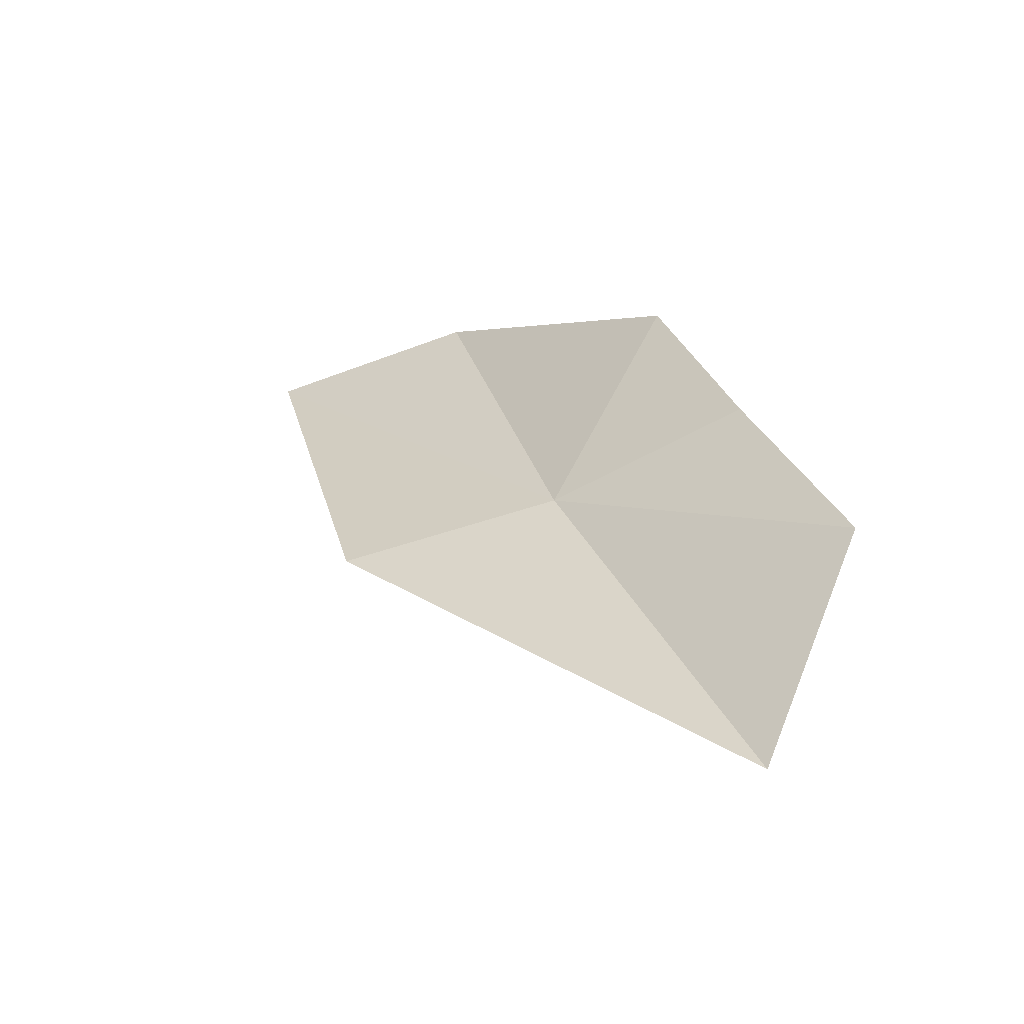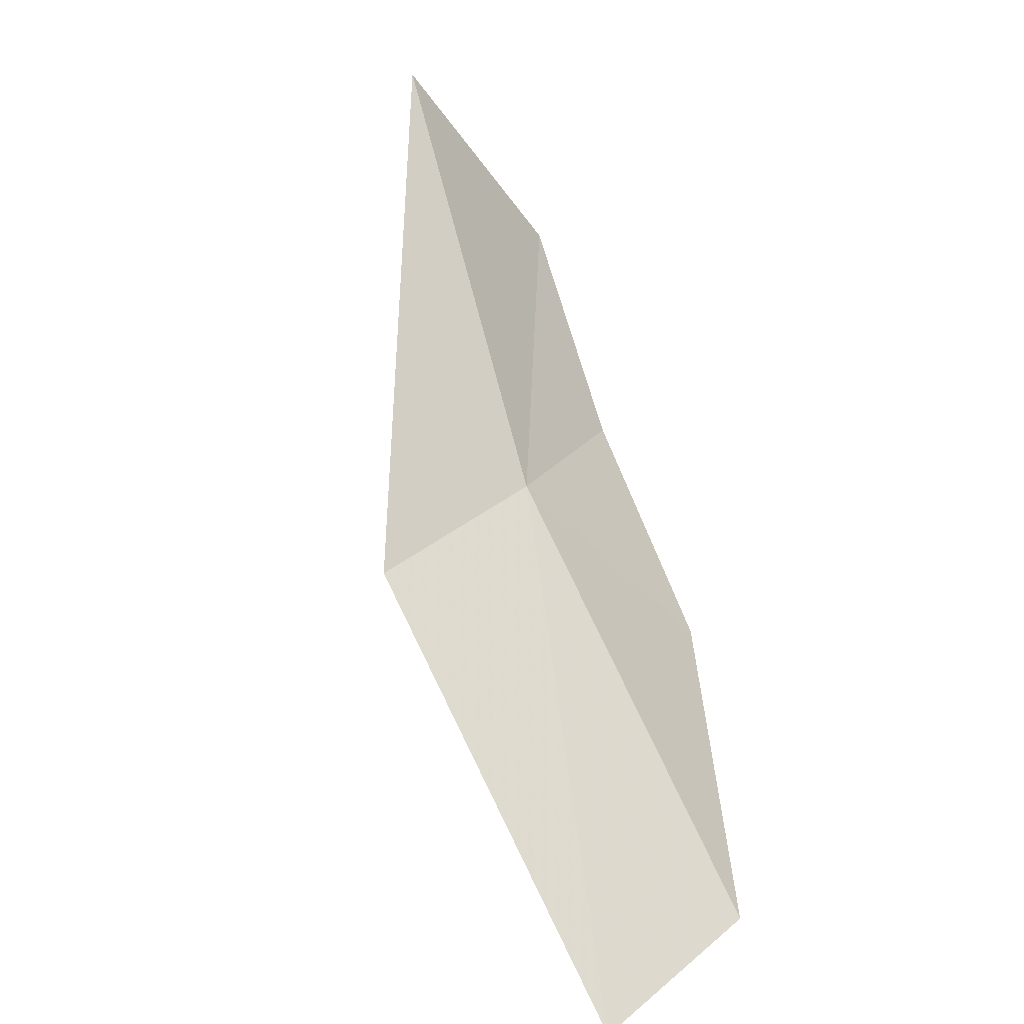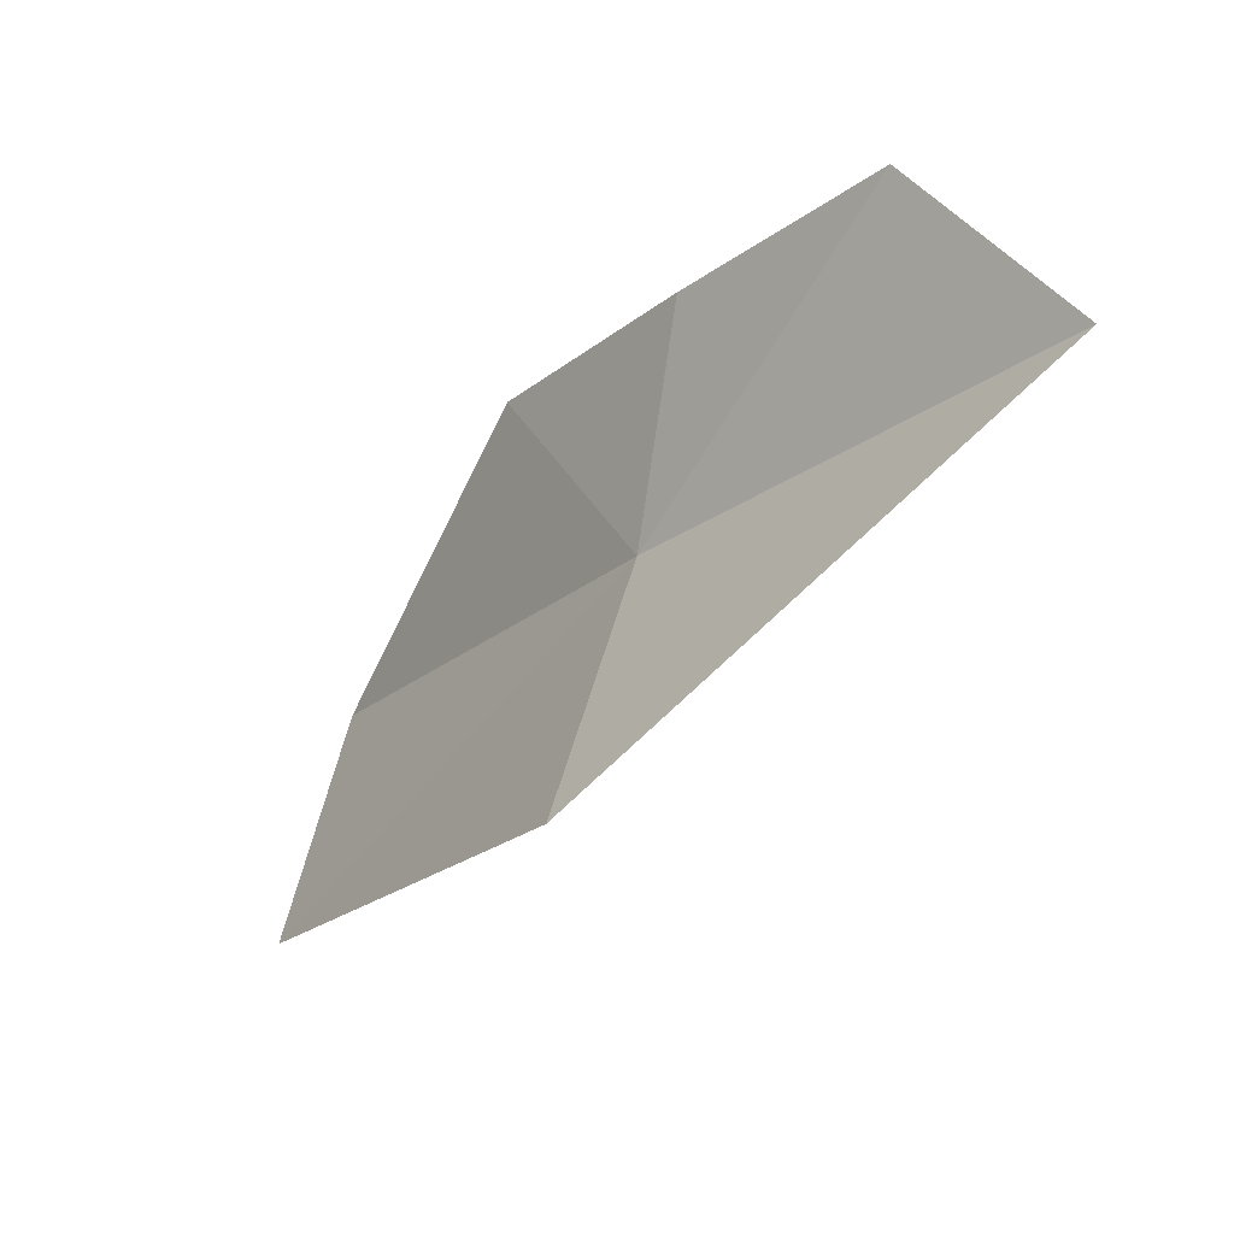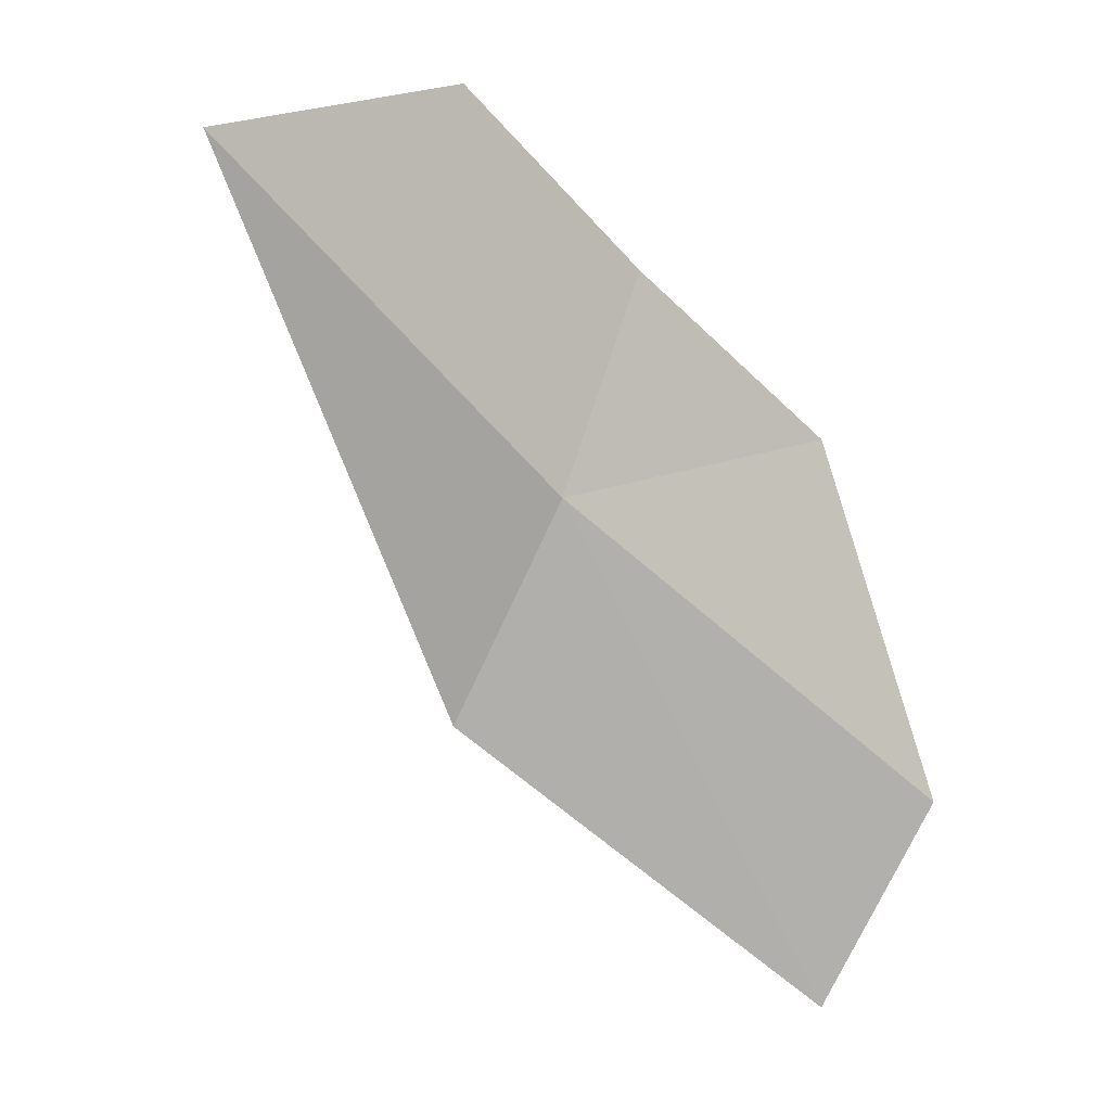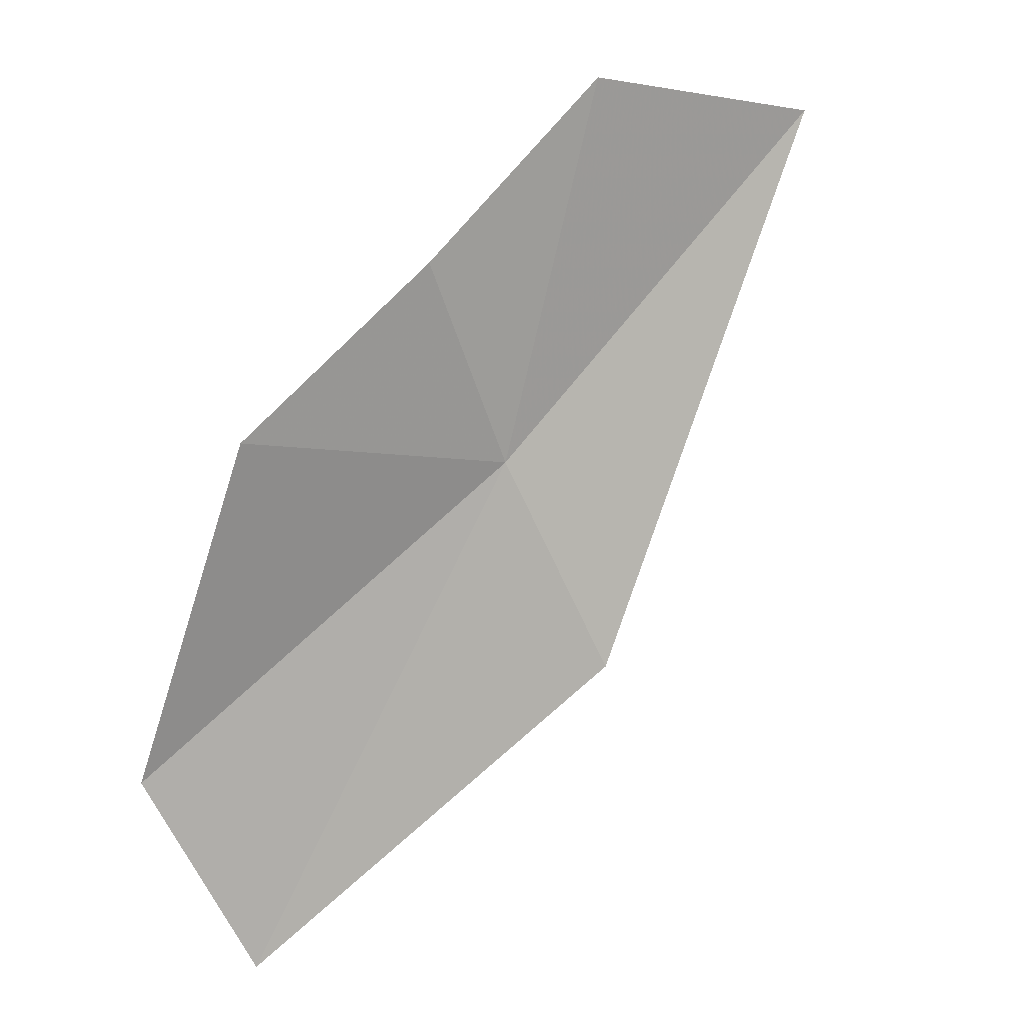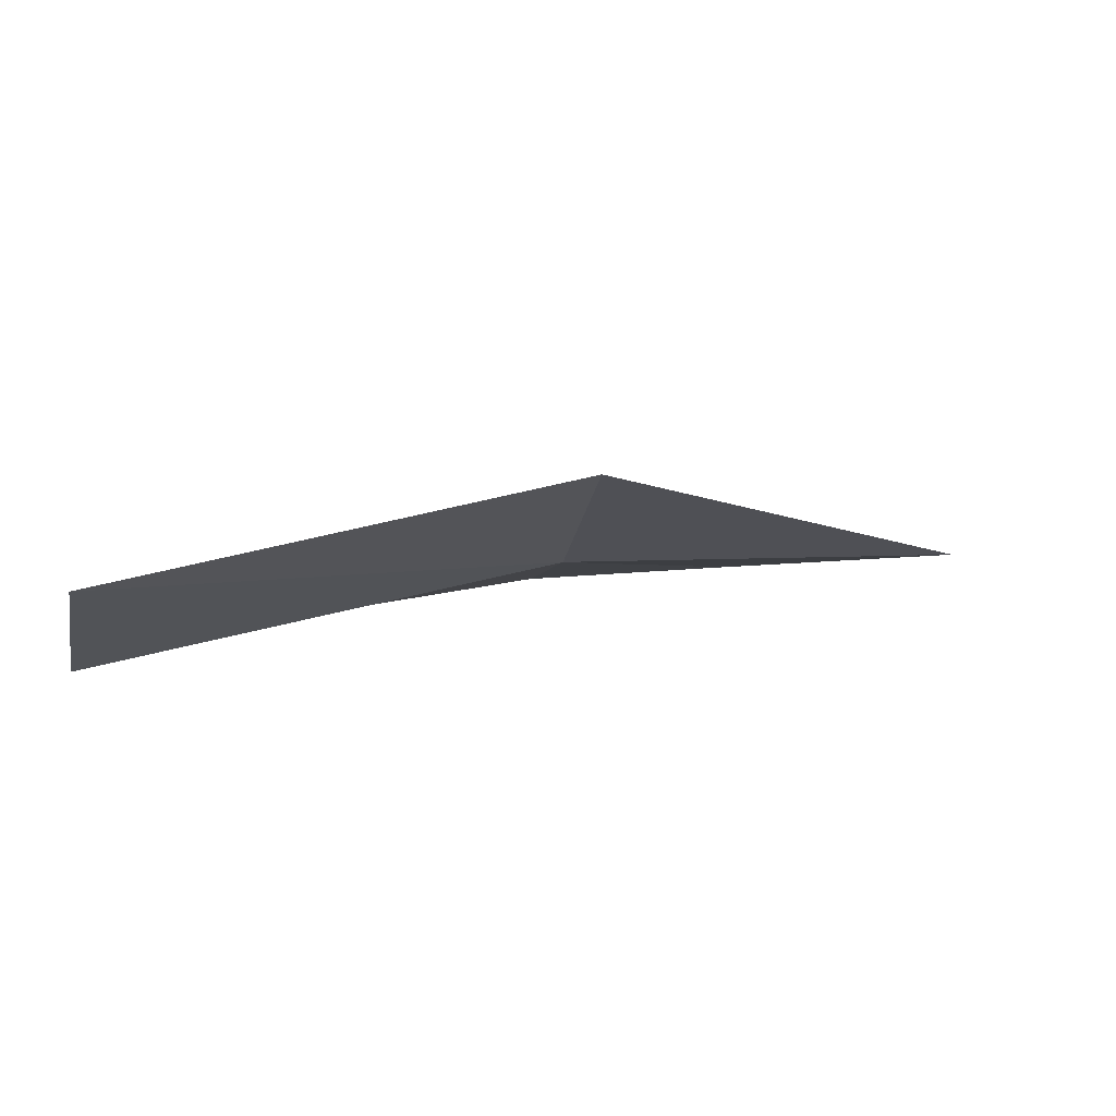
<metadata>
{"format":"obj","ext":"obj","renderer":"f3d","projection":"perspective","resolution":1024,"background":"white","views":[{"elev":-35.5,"azim":142.9,"up":"+Z"},{"elev":-73.2,"azim":-155.6,"up":"+Y"},{"elev":15.5,"azim":134.3,"up":"+Y"},{"elev":-18.1,"azim":-125.1,"up":"+Y"},{"elev":41.9,"azim":54.9,"up":"+Y"},{"elev":-73.6,"azim":88.6,"up":"+Y"}]}
</metadata>
<code>
v 13.96 151.4 9.515
v 13.67 149.5 12.82
v 14.7 148.1 12.51
v 15.03 149.9 9.283
v 13.32 153.1 9.763
v 13.29 152.1 11.46
v 13.55 153.3 6.292
v 13.18 154 8.109
f 1 2 3
f 1 3 4
f 1 5 6
f 1 6 2
f 1 4 7
f 1 8 5
f 1 7 8

</code>
